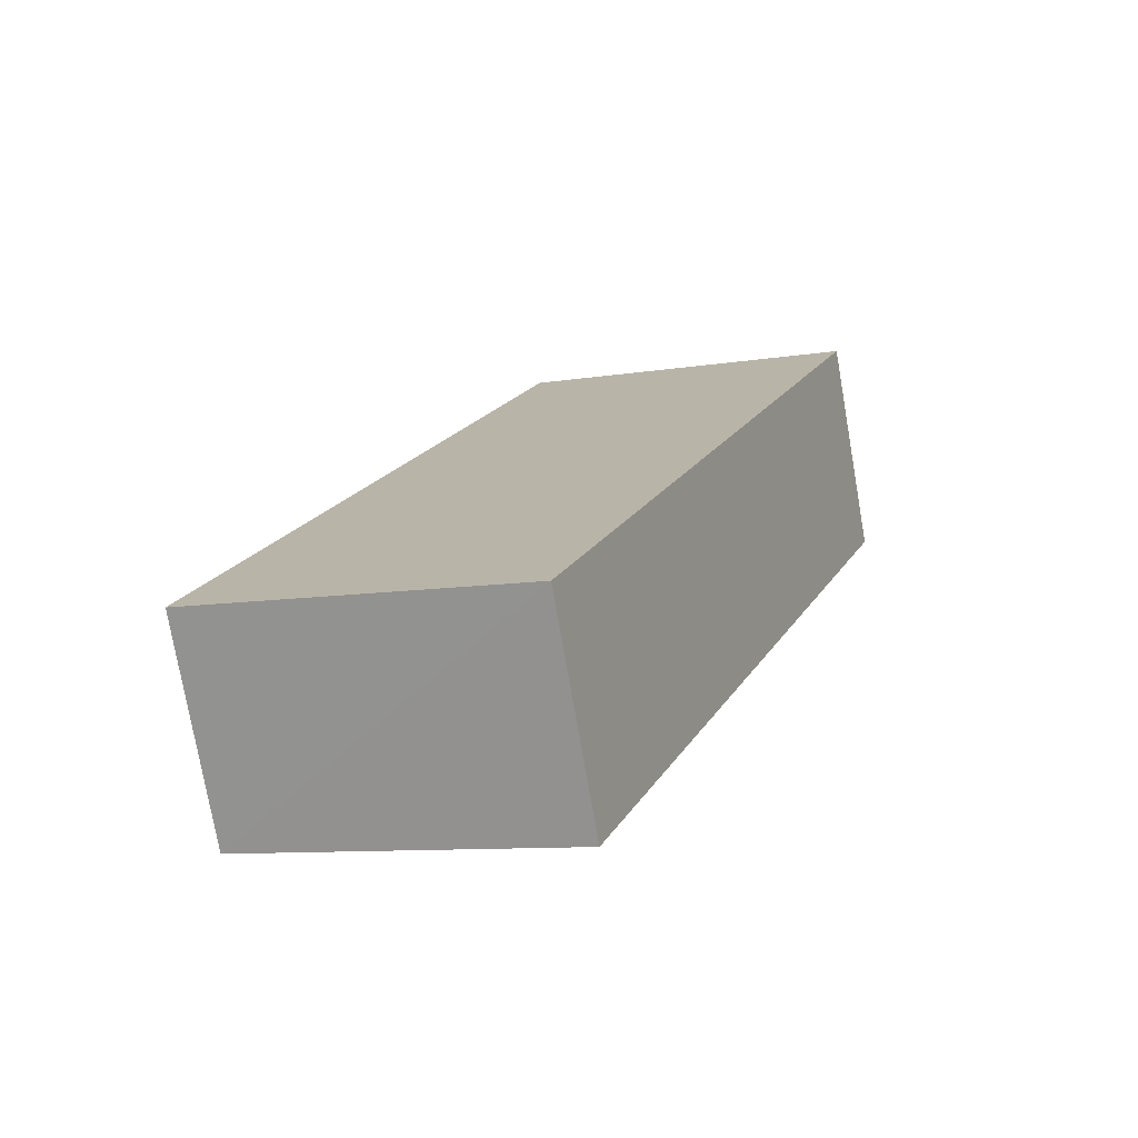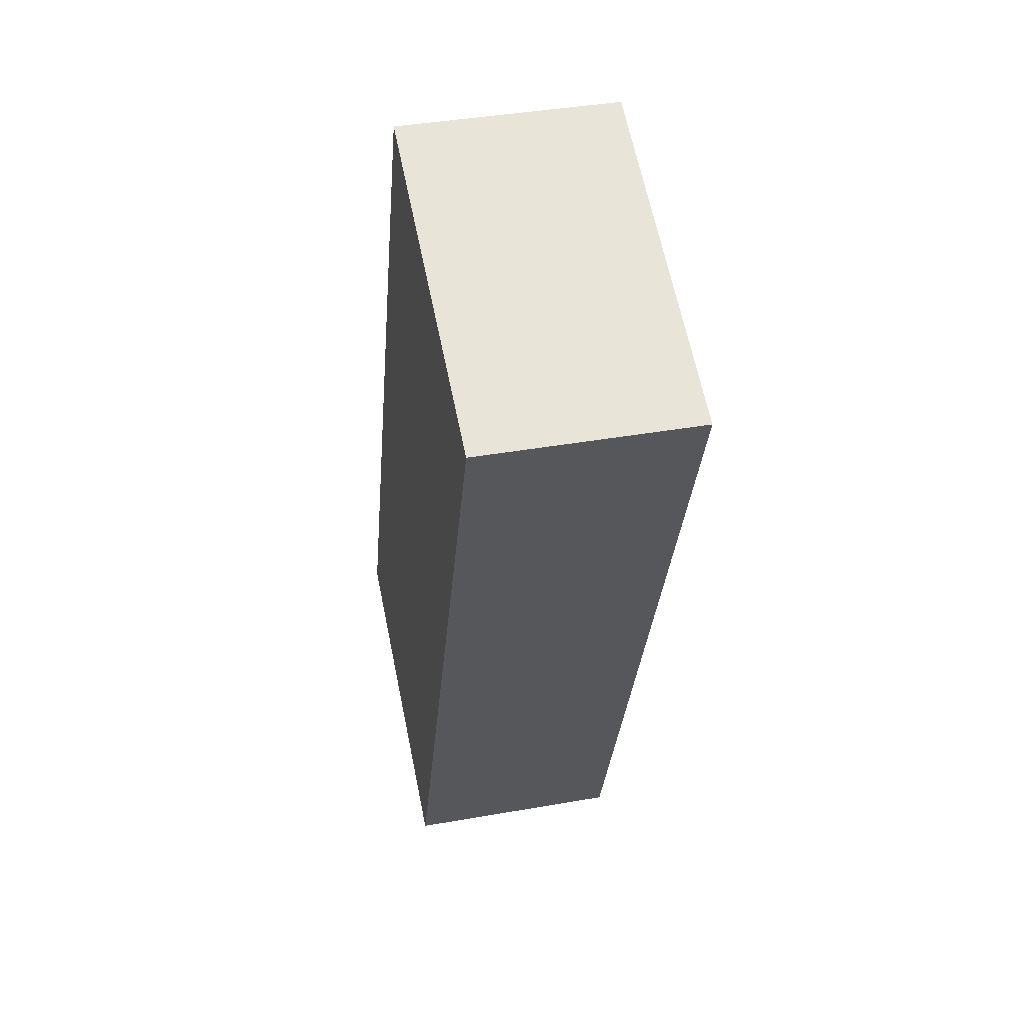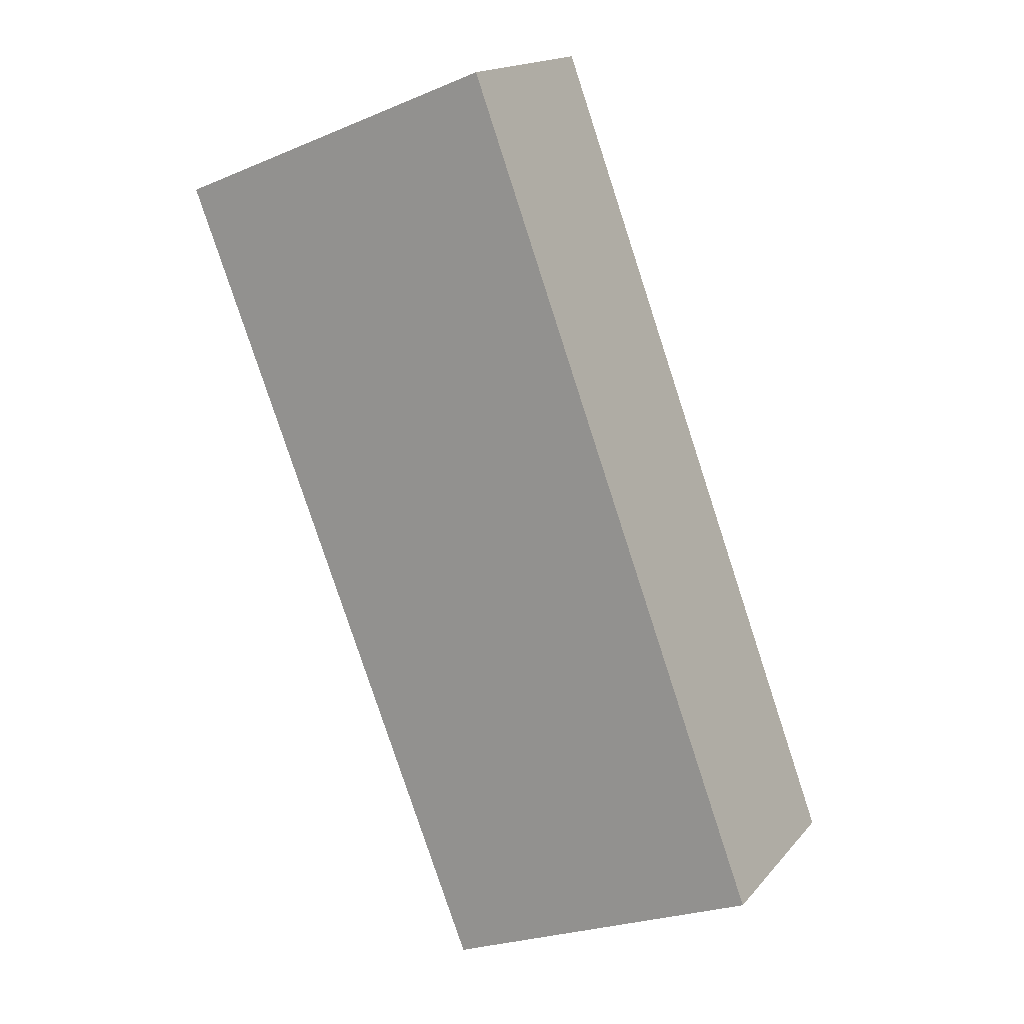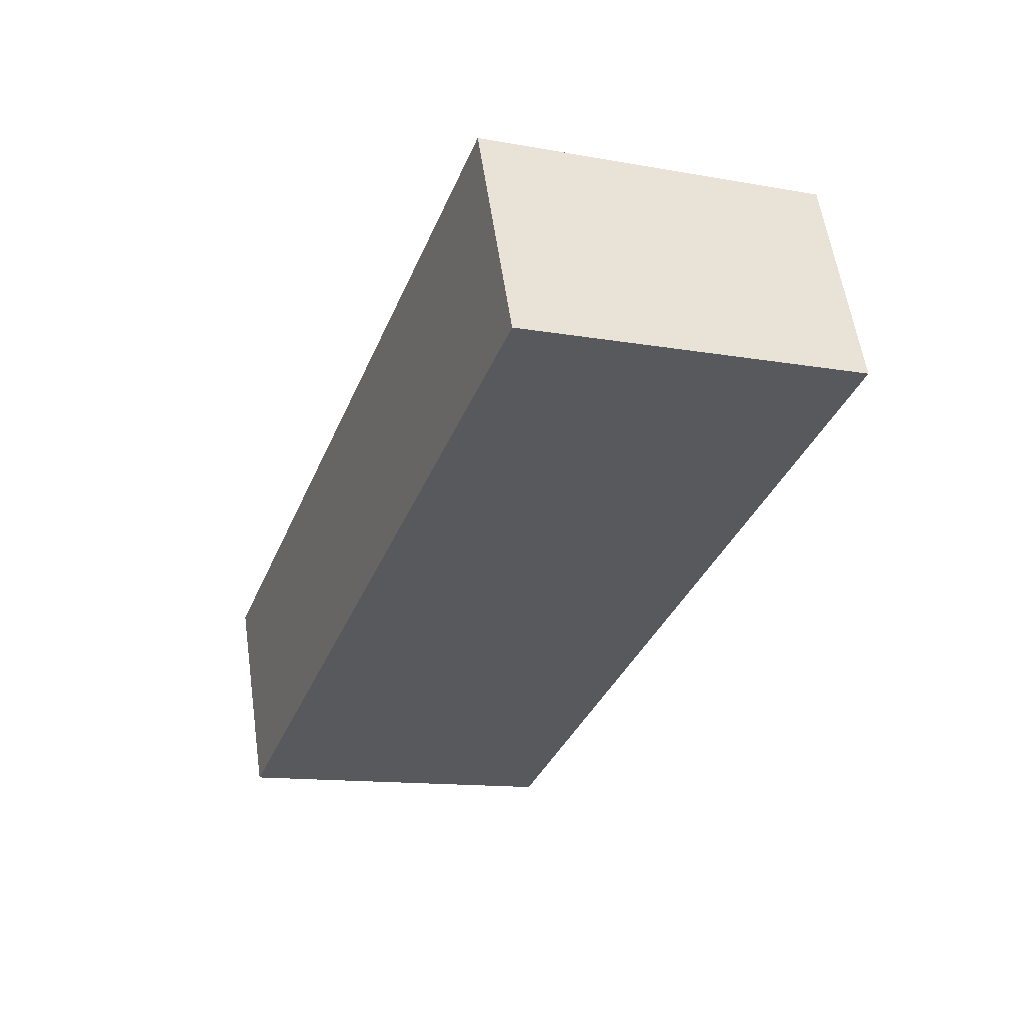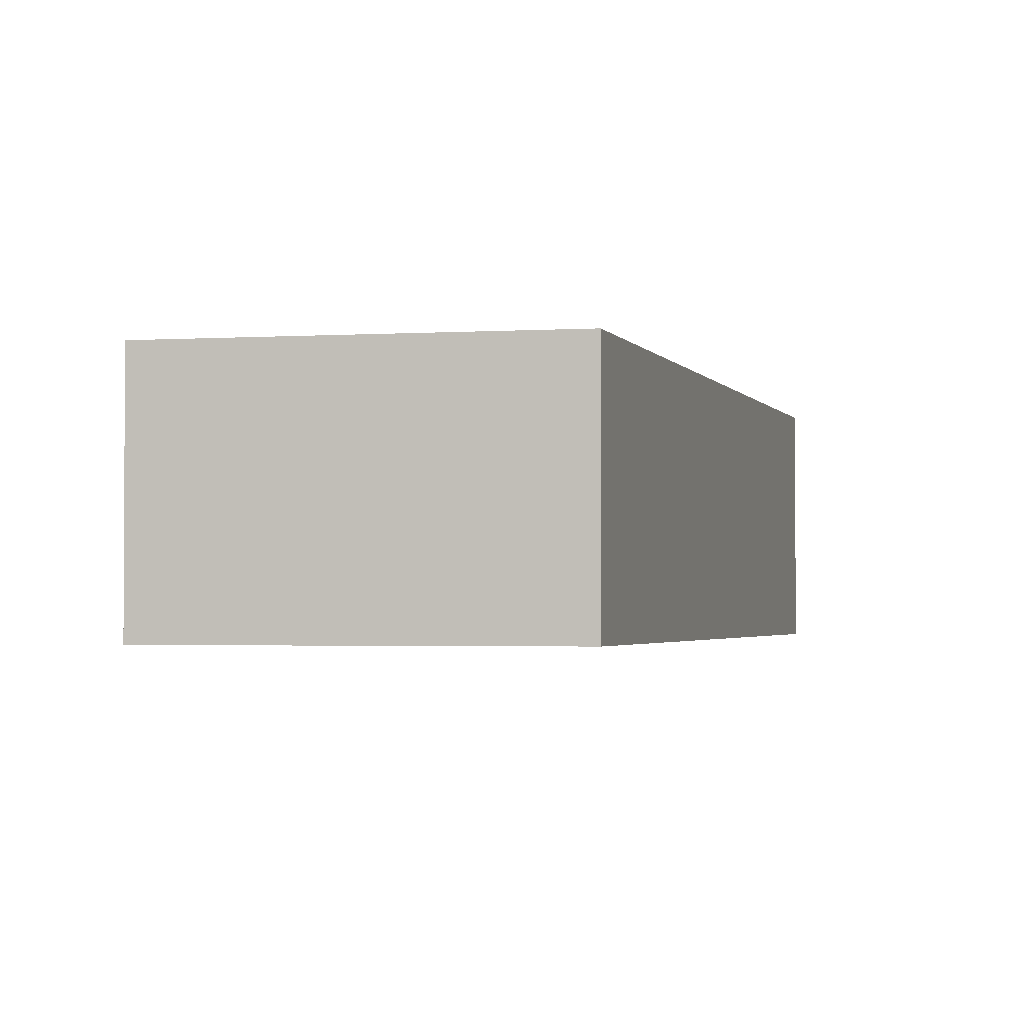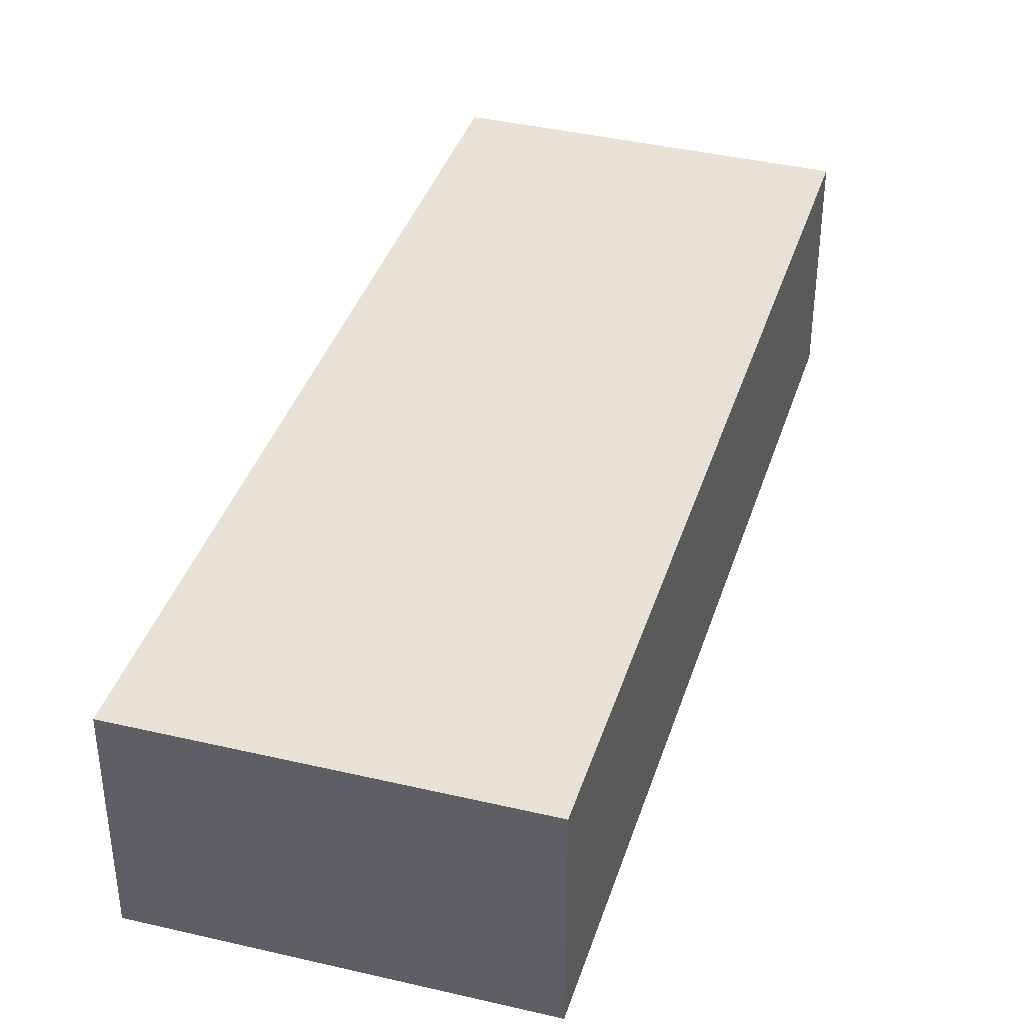
<metadata>
{"format":"obj","ext":"obj","renderer":"f3d","projection":"perspective","resolution":1024,"background":"white","views":[{"elev":-76.1,"azim":9.9,"up":"+Z"},{"elev":40.1,"azim":77.7,"up":"+Z"},{"elev":16.8,"azim":-153.4,"up":"+Z"},{"elev":58.0,"azim":-8.3,"up":"+Z"},{"elev":-2.1,"azim":-144.9,"up":"+Y"},{"elev":40.1,"azim":38.1,"up":"+Y"}]}
</metadata>
<code>
v  2.514 1.782 -1.01
v  5.181 1.782 5.606
v  2.633 1.782 -1.058
v  0 1.782 1.091e-16
v  2.462 1.782 6.702
v  2.633 6.478e-17 -1.058
v  0 0 0
v  2.514 6.184e-17 -1.01
v  2.462 -4.104e-16 6.702
v  5.181 -3.433e-16 5.606
g defaultobject
f 1 2 3
f 2 1 4
f 2 4 5
f 6 1 3
f 1 6 4
f 4 6 7
f 7 6 8
f 7 5 4
f 5 7 9
f 9 2 5
f 2 9 10
f 10 3 2
f 3 10 6
f 10 8 6
f 8 10 7
f 7 10 9

</code>
